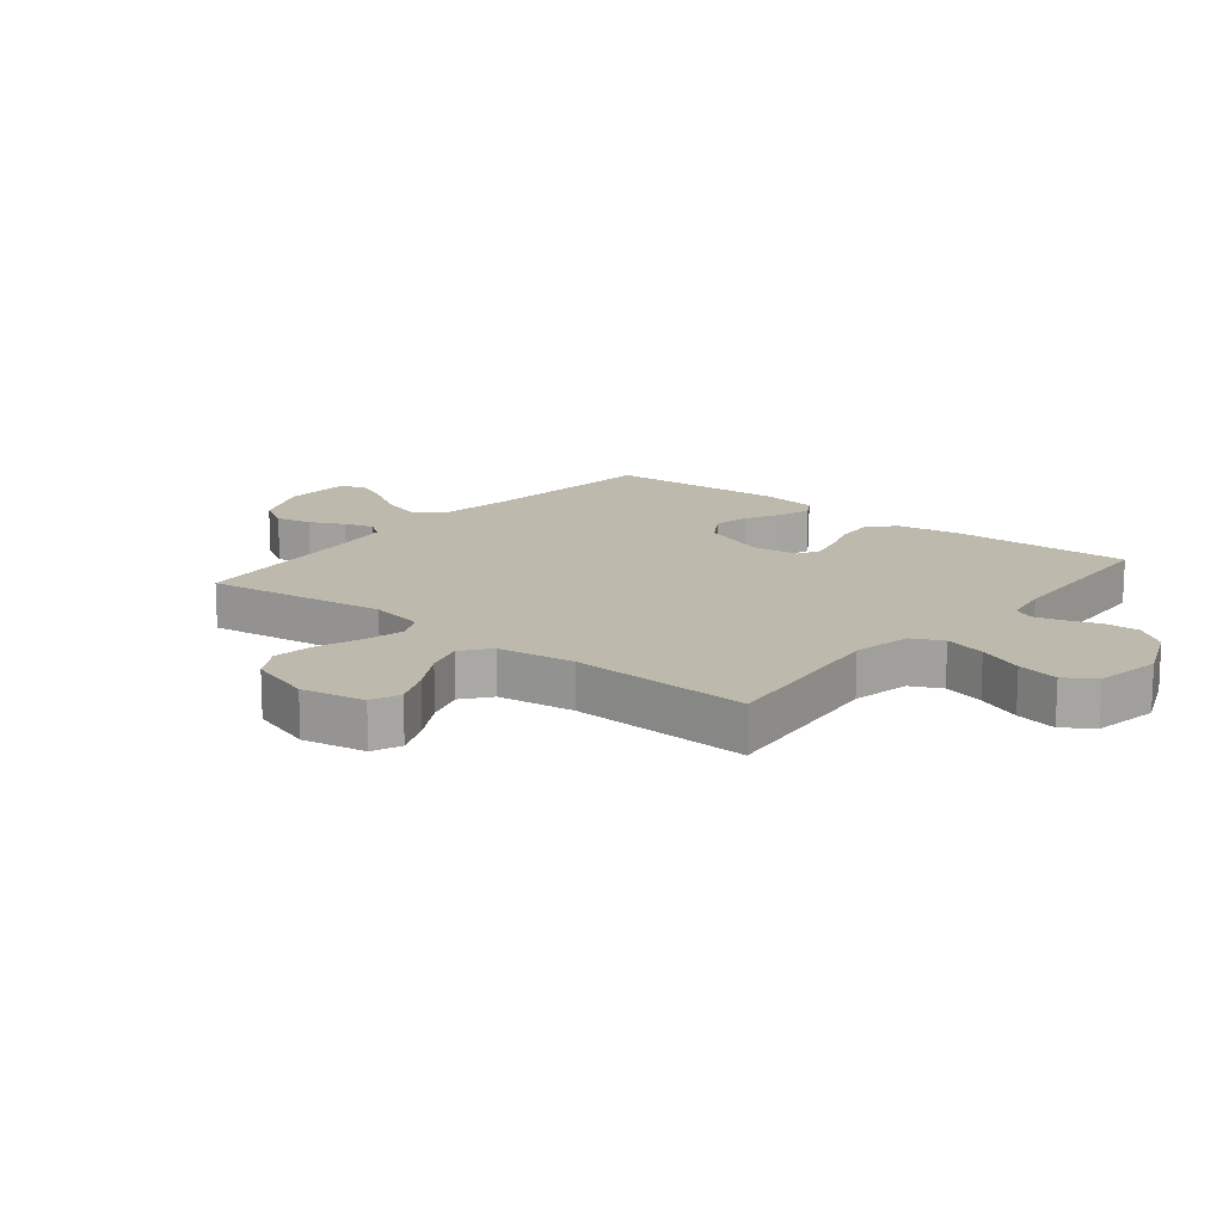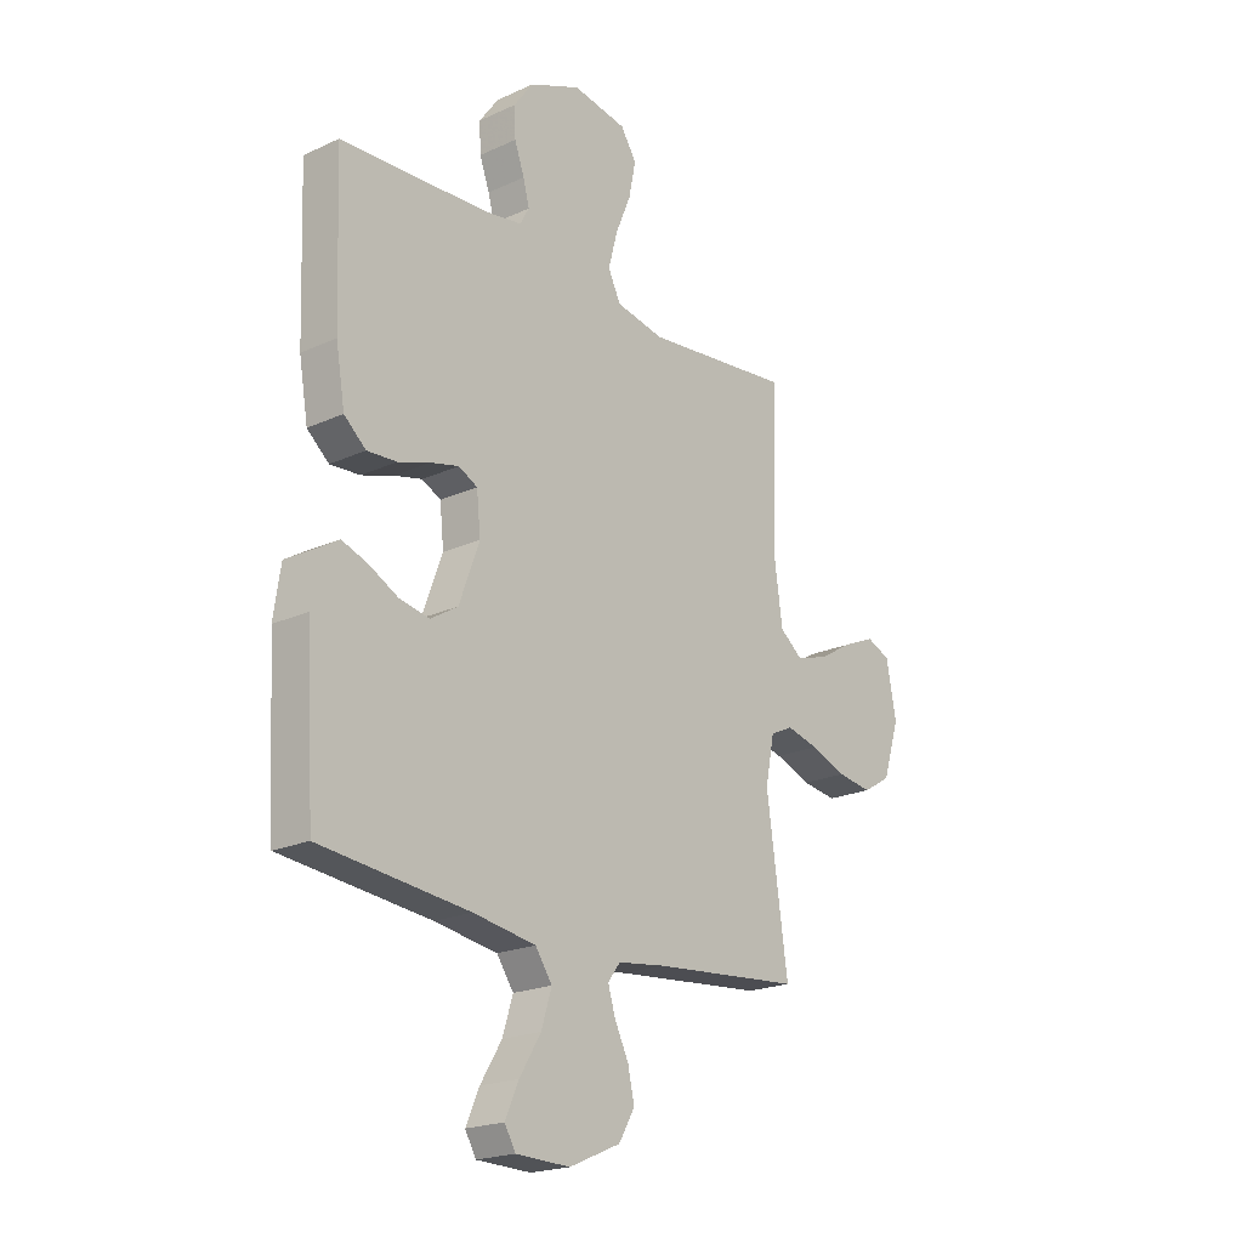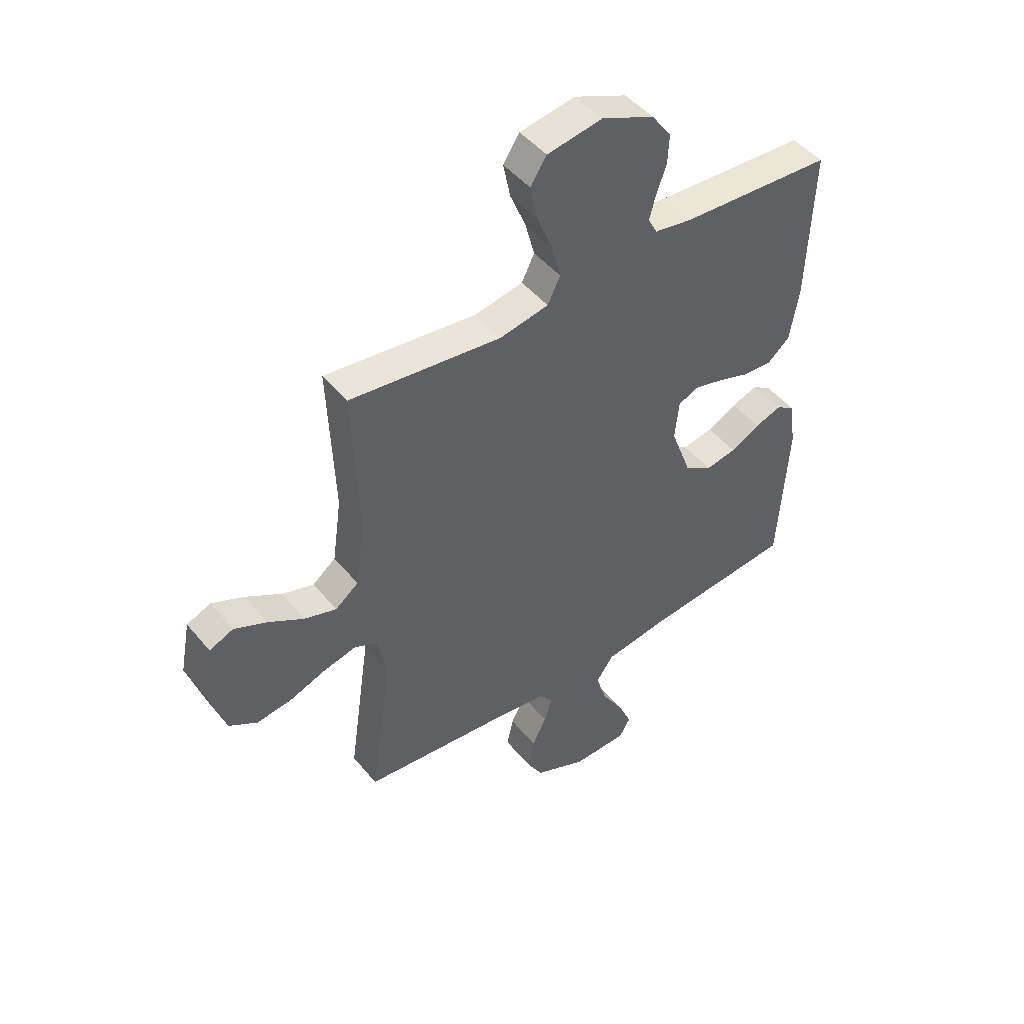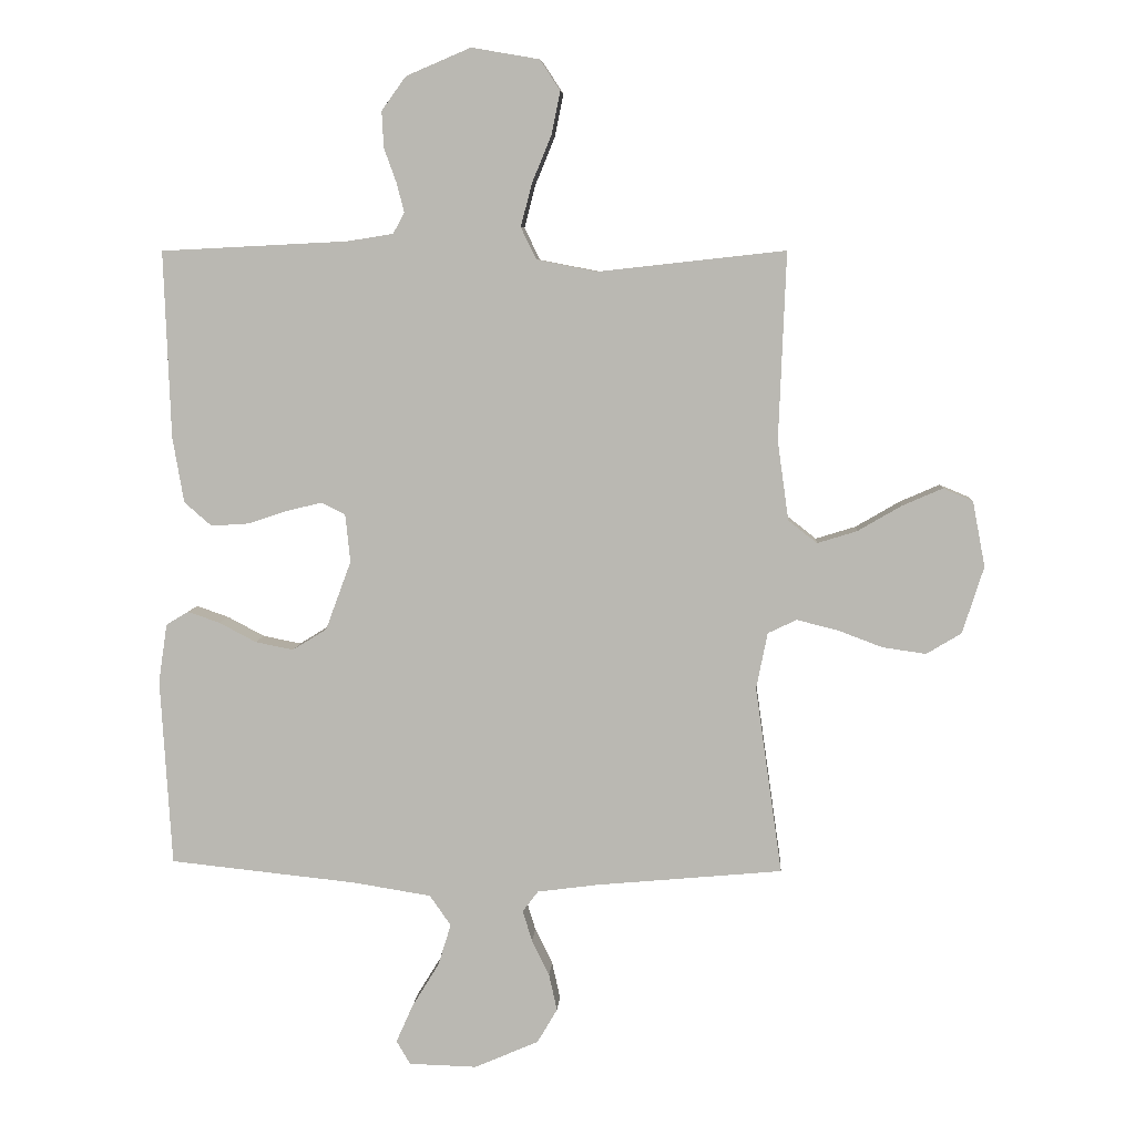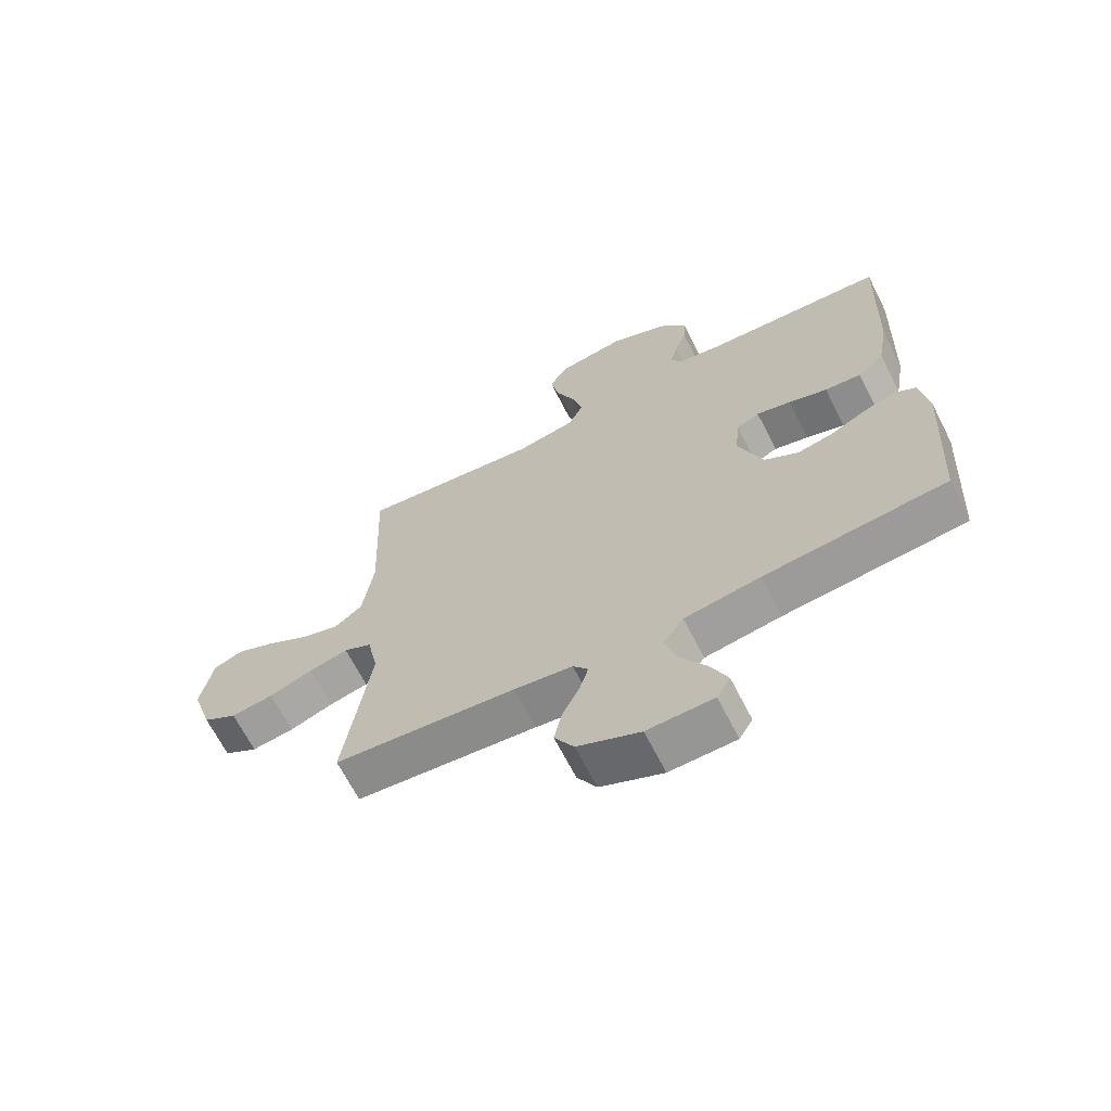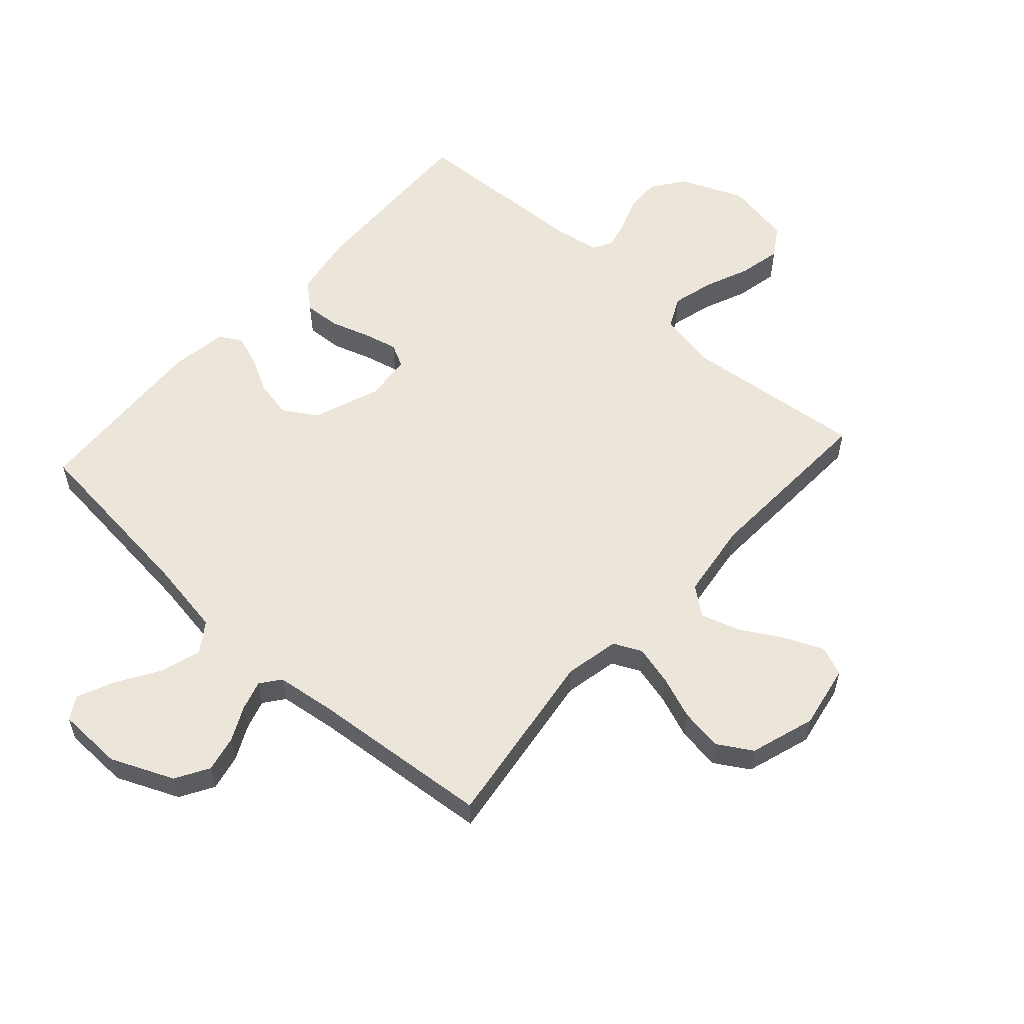
<metadata>
{"format":"obj","ext":"obj","renderer":"f3d","projection":"perspective","resolution":1024,"background":"white","views":[{"elev":15.0,"azim":-51.0,"up":"+Y"},{"elev":-20.7,"azim":129.6,"up":"+Z"},{"elev":46.9,"azim":-37.1,"up":"+Z"},{"elev":6.7,"azim":-176.0,"up":"+Z"},{"elev":-66.8,"azim":27.0,"up":"+Z"},{"elev":57.1,"azim":-137.8,"up":"+Y"}]}
</metadata>
<code>
v -0.5 0.07 -0.5
v -0.457 0.07 -0.2
v -0.475 0.07 -0.11
v -0.521 0.07 -0.088
v -0.586 0.07 -0.104
v -0.658 0.07 -0.131
v -0.728 0.07 -0.141
v -0.784 0.07 -0.107
v -0.818 0.07 0
v -0.798 0.07 0.105
v -0.75 0.07 0.125
v -0.686 0.07 0.097
v -0.616 0.07 0.056
v -0.552 0.07 0.036
v -0.506 0.07 0.072
v -0.488 0.07 0.2
v -0.5 0.07 0.5
v -0.2 0.07 0.467
v -0.103 0.07 0.486
v -0.078 0.07 0.537
v -0.096 0.07 0.606
v -0.127 0.07 0.681
v -0.141 0.07 0.75
v -0.109 0.07 0.799
v 0 0.07 0.818
v 0.104 0.07 0.774
v 0.143 0.07 0.72
v 0.14 0.07 0.662
v 0.12 0.07 0.607
v 0.108 0.07 0.56
v 0.126 0.07 0.527
v 0.2 0.07 0.515
v 0.5 0.07 0.5
v 0.489 0.07 0.2
v 0.471 0.07 0.095
v 0.427 0.07 0.057
v 0.367 0.07 0.061
v 0.303 0.07 0.082
v 0.246 0.07 0.096
v 0.208 0.07 0.077
v 0.2 0.07 0
v 0.241 0.07 -0.111
v 0.296 0.07 -0.145
v 0.357 0.07 -0.133
v 0.416 0.07 -0.102
v 0.468 0.07 -0.084
v 0.504 0.07 -0.106
v 0.518 0.07 -0.2
v 0.5 0.07 -0.5
v 0.2 0.07 -0.531
v 0.074 0.07 -0.551
v 0.04 0.07 -0.6
v 0.061 0.07 -0.667
v 0.104 0.07 -0.737
v 0.131 0.07 -0.798
v 0.109 0.07 -0.836
v 0 0.07 -0.839
v -0.103 0.07 -0.794
v -0.135 0.07 -0.739
v -0.122 0.07 -0.68
v -0.094 0.07 -0.623
v -0.079 0.07 -0.574
v -0.104 0.07 -0.541
v -0.2 0.07 -0.528
v -0.5 0 -0.5
v -0.457 0 -0.2
v -0.475 0 -0.11
v -0.521 0 -0.088
v -0.586 0 -0.104
v -0.658 0 -0.131
v -0.728 0 -0.141
v -0.784 0 -0.107
v -0.818 0 0
v -0.798 0 0.105
v -0.75 0 0.125
v -0.686 0 0.097
v -0.616 0 0.056
v -0.552 0 0.036
v -0.506 0 0.072
v -0.488 0 0.2
v -0.5 0 0.5
v -0.2 0 0.467
v -0.103 0 0.486
v -0.078 0 0.537
v -0.096 0 0.606
v -0.127 0 0.681
v -0.141 0 0.75
v -0.109 0 0.799
v 0 0 0.818
v 0.104 0 0.774
v 0.143 0 0.72
v 0.14 0 0.662
v 0.12 0 0.607
v 0.108 0 0.56
v 0.126 0 0.527
v 0.2 0 0.515
v 0.5 0 0.5
v 0.489 0 0.2
v 0.471 0 0.095
v 0.427 0 0.057
v 0.367 0 0.061
v 0.303 0 0.082
v 0.246 0 0.096
v 0.208 0 0.077
v 0.2 0 0
v 0.241 0 -0.111
v 0.296 0 -0.145
v 0.357 0 -0.133
v 0.416 0 -0.102
v 0.468 0 -0.084
v 0.504 0 -0.106
v 0.518 0 -0.2
v 0.5 0 -0.5
v 0.2 0 -0.531
v 0.074 0 -0.551
v 0.04 0 -0.6
v 0.061 0 -0.667
v 0.104 0 -0.737
v 0.131 0 -0.798
v 0.109 0 -0.836
v 0 0 -0.839
v -0.103 0 -0.794
v -0.135 0 -0.739
v -0.122 0 -0.68
v -0.094 0 -0.623
v -0.079 0 -0.574
v -0.104 0 -0.541
v -0.2 0 -0.528
f 59 60 61
f 58 59 61
f 57 58 61
f 56 57 61
f 55 56 61
f 54 55 61
f 53 54 61
f 52 53 61 62
f 51 52 62 63
f 48 49 50
f 47 48 50
f 46 47 50
f 45 46 50
f 44 45 50
f 51 63 64
f 50 51 64
f 44 50 64
f 43 44 64
f 36 37 38
f 35 36 38
f 34 35 38
f 33 34 38
f 32 33 38
f 31 32 38 39
f 30 31 39 40
f 27 28 29
f 26 27 29
f 25 26 29
f 24 25 29
f 23 24 29
f 22 23 29
f 21 22 29
f 20 21 29 30
f 30 40 41
f 20 30 41
f 19 20 41
f 16 17 18
f 19 41 42
f 18 19 42
f 16 18 42
f 15 16 42
f 11 12 13
f 10 11 13
f 9 10 13
f 8 9 13
f 7 8 13
f 6 7 13
f 5 6 13
f 4 5 13 14
f 64 1 2
f 43 64 2
f 42 43 2
f 14 15 42
f 4 14 42
f 3 4 42
f 2 3 42
f 125 124 123
f 125 123 122
f 125 122 121
f 125 121 120
f 125 120 119
f 125 119 118
f 125 118 117
f 126 125 117 116
f 127 126 116 115
f 114 113 112
f 114 112 111
f 114 111 110
f 114 110 109
f 114 109 108
f 128 127 115
f 128 115 114
f 128 114 108
f 128 108 107
f 102 101 100
f 102 100 99
f 102 99 98
f 102 98 97
f 102 97 96
f 103 102 96 95
f 104 103 95 94
f 93 92 91
f 93 91 90
f 93 90 89
f 93 89 88
f 93 88 87
f 93 87 86
f 93 86 85
f 94 93 85 84
f 105 104 94
f 105 94 84
f 105 84 83
f 82 81 80
f 106 105 83
f 106 83 82
f 106 82 80
f 106 80 79
f 77 76 75
f 77 75 74
f 77 74 73
f 77 73 72
f 77 72 71
f 77 71 70
f 77 70 69
f 78 77 69 68
f 66 65 128
f 66 128 107
f 66 107 106
f 106 79 78
f 106 78 68
f 106 68 67
f 106 67 66
f 1 65 66 2
f 2 66 67 3
f 3 67 68 4
f 4 68 69 5
f 5 69 70 6
f 6 70 71 7
f 7 71 72 8
f 8 72 73 9
f 9 73 74 10
f 10 74 75 11
f 11 75 76 12
f 12 76 77 13
f 13 77 78 14
f 14 78 79 15
f 15 79 80 16
f 16 80 81 17
f 17 81 82 18
f 18 82 83 19
f 19 83 84 20
f 20 84 85 21
f 21 85 86 22
f 22 86 87 23
f 23 87 88 24
f 24 88 89 25
f 25 89 90 26
f 26 90 91 27
f 27 91 92 28
f 28 92 93 29
f 29 93 94 30
f 30 94 95 31
f 31 95 96 32
f 32 96 97 33
f 33 97 98 34
f 34 98 99 35
f 35 99 100 36
f 36 100 101 37
f 37 101 102 38
f 38 102 103 39
f 39 103 104 40
f 40 104 105 41
f 41 105 106 42
f 42 106 107 43
f 43 107 108 44
f 44 108 109 45
f 45 109 110 46
f 46 110 111 47
f 47 111 112 48
f 48 112 113 49
f 49 113 114 50
f 50 114 115 51
f 51 115 116 52
f 52 116 117 53
f 53 117 118 54
f 54 118 119 55
f 55 119 120 56
f 56 120 121 57
f 57 121 122 58
f 58 122 123 59
f 59 123 124 60
f 60 124 125 61
f 61 125 126 62
f 62 126 127 63
f 63 127 128 64
f 64 128 65 1

</code>
